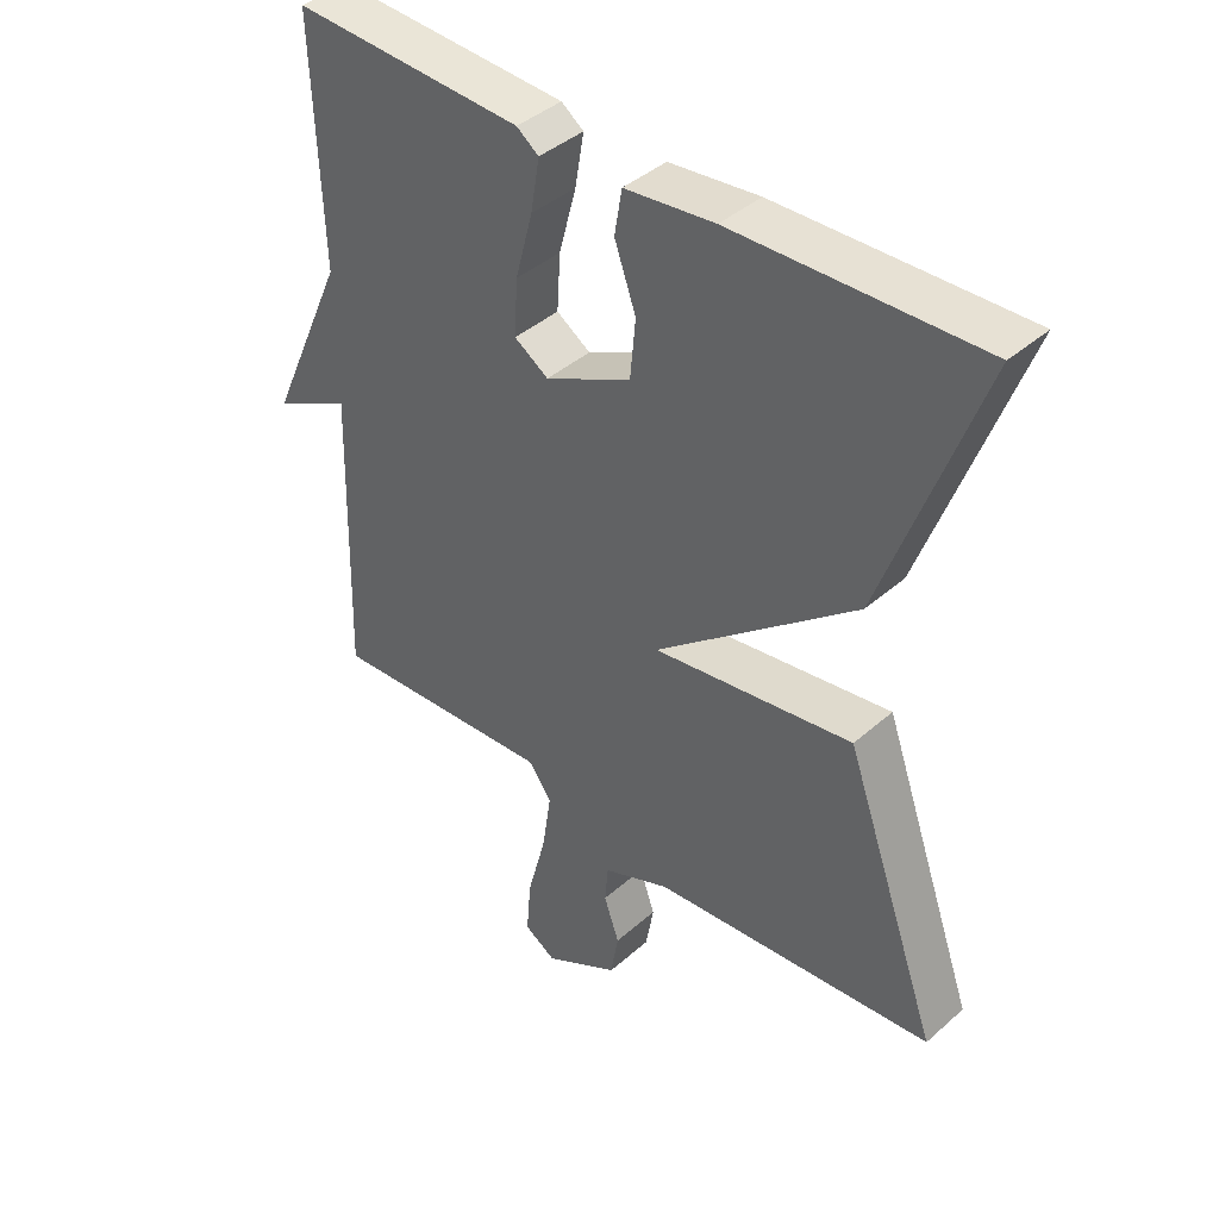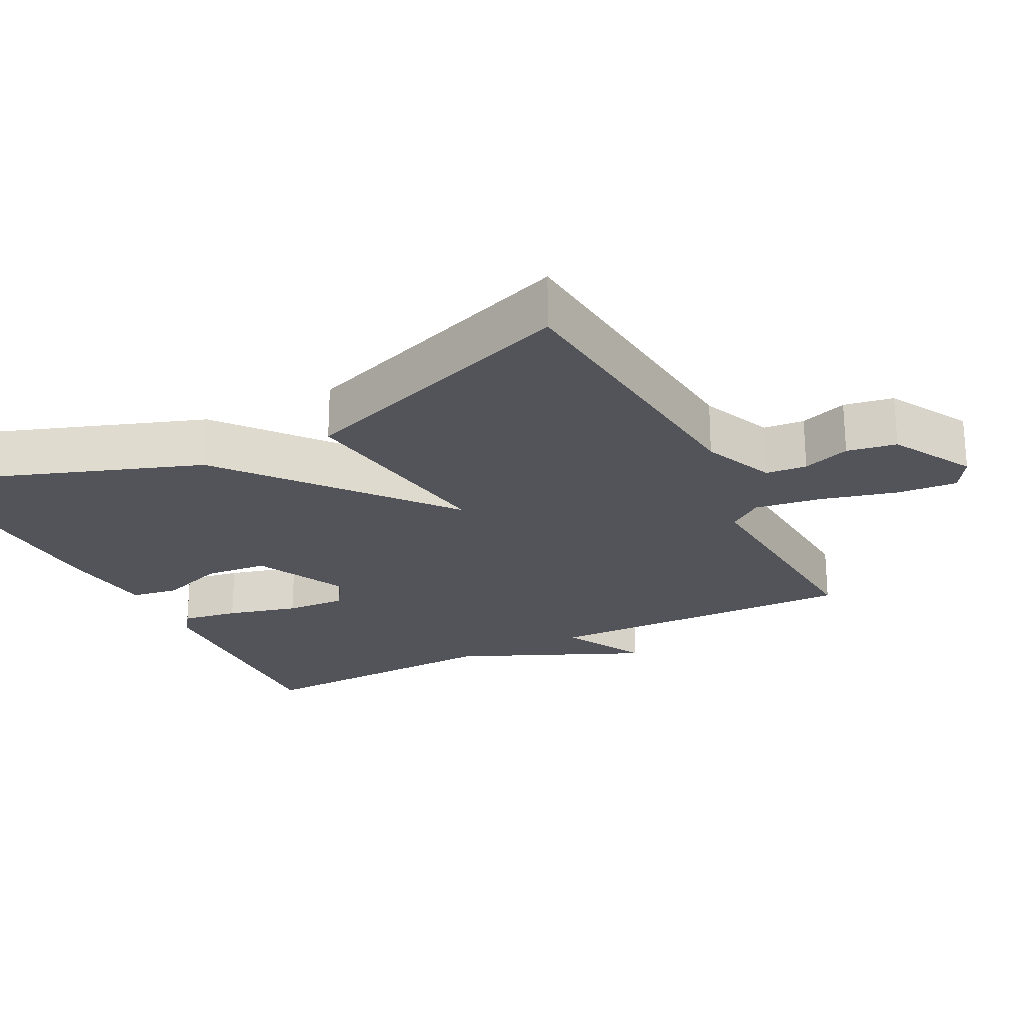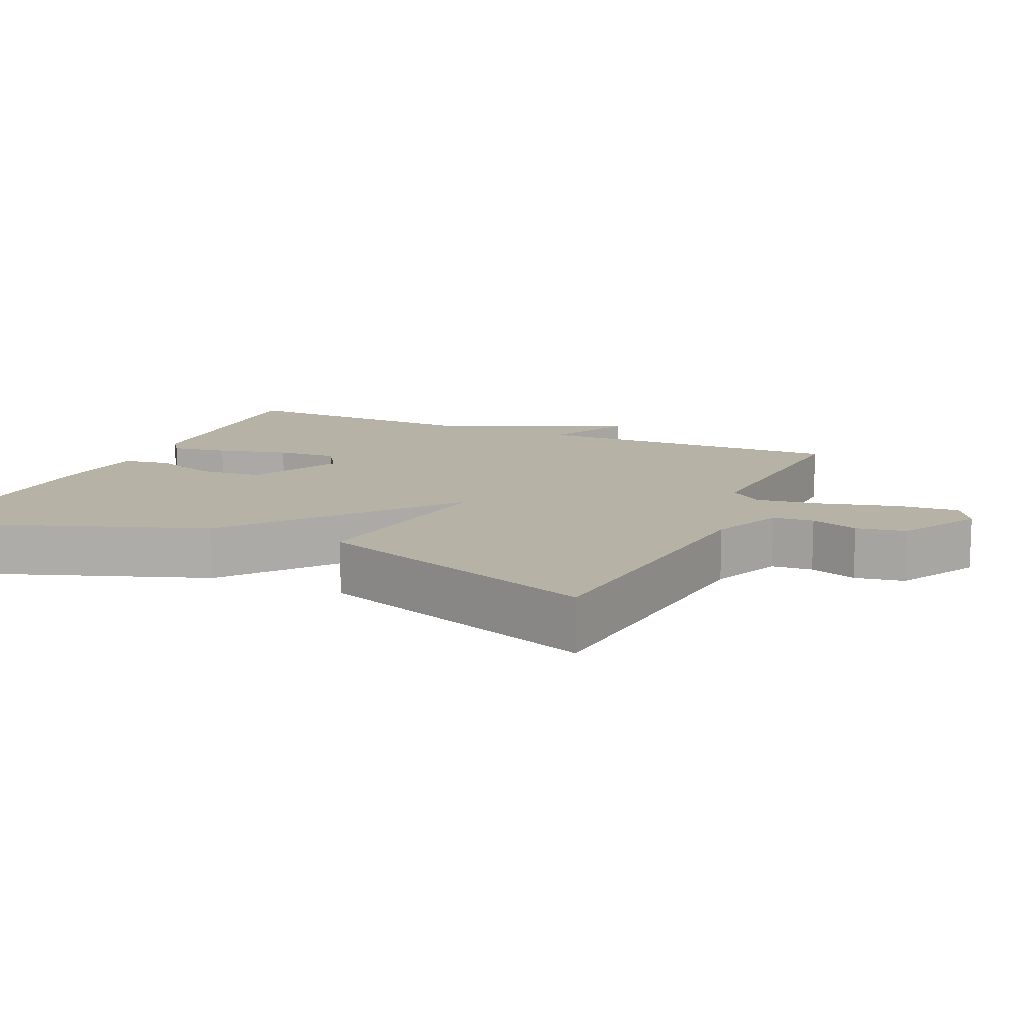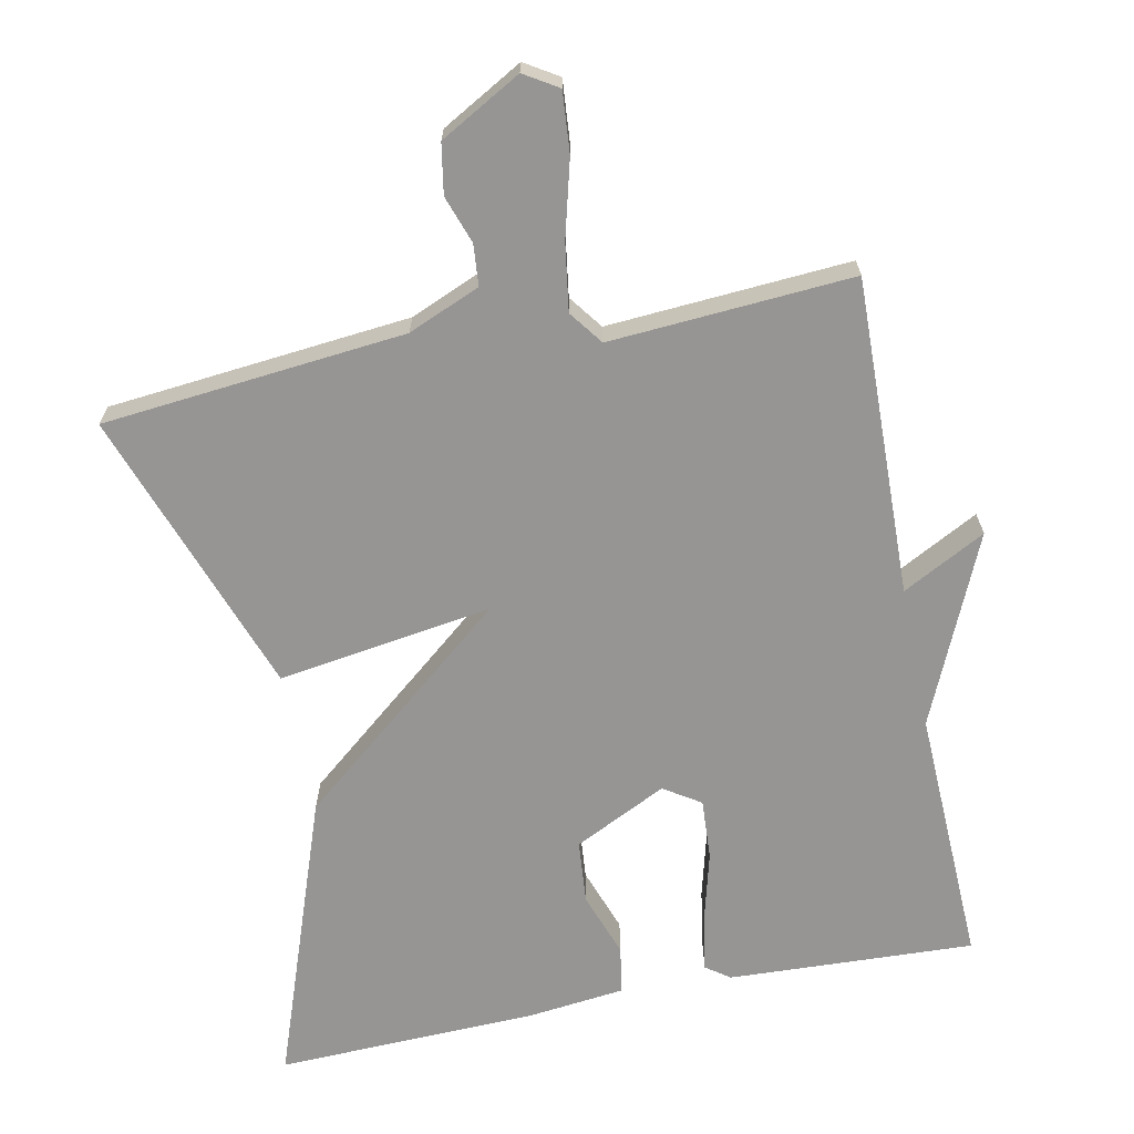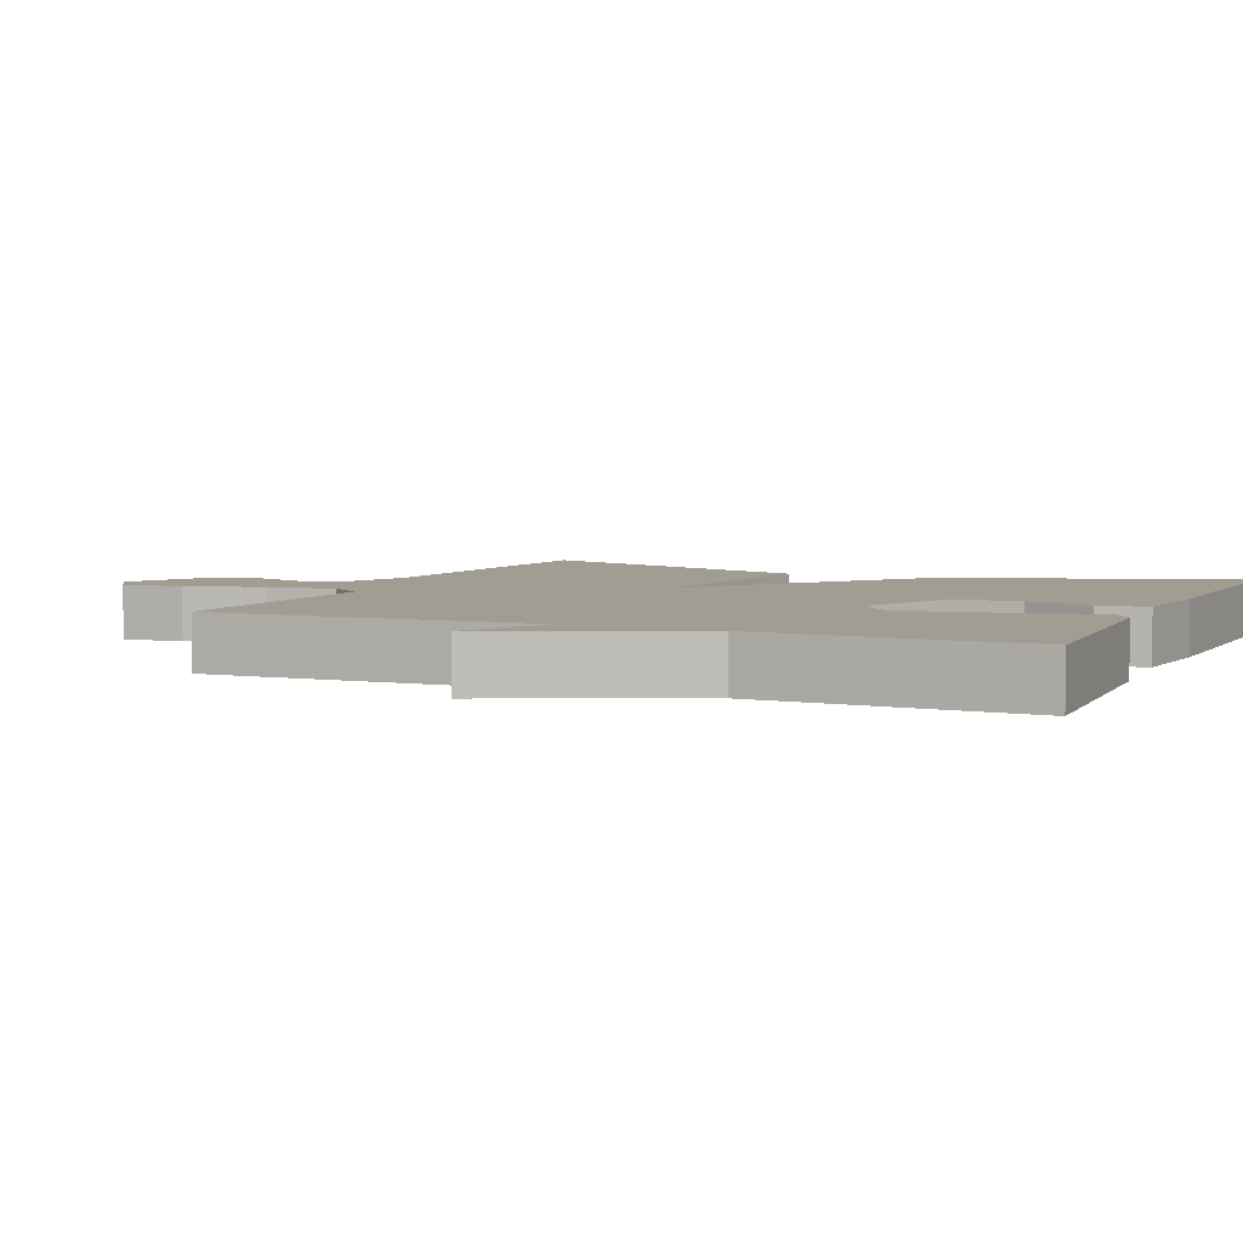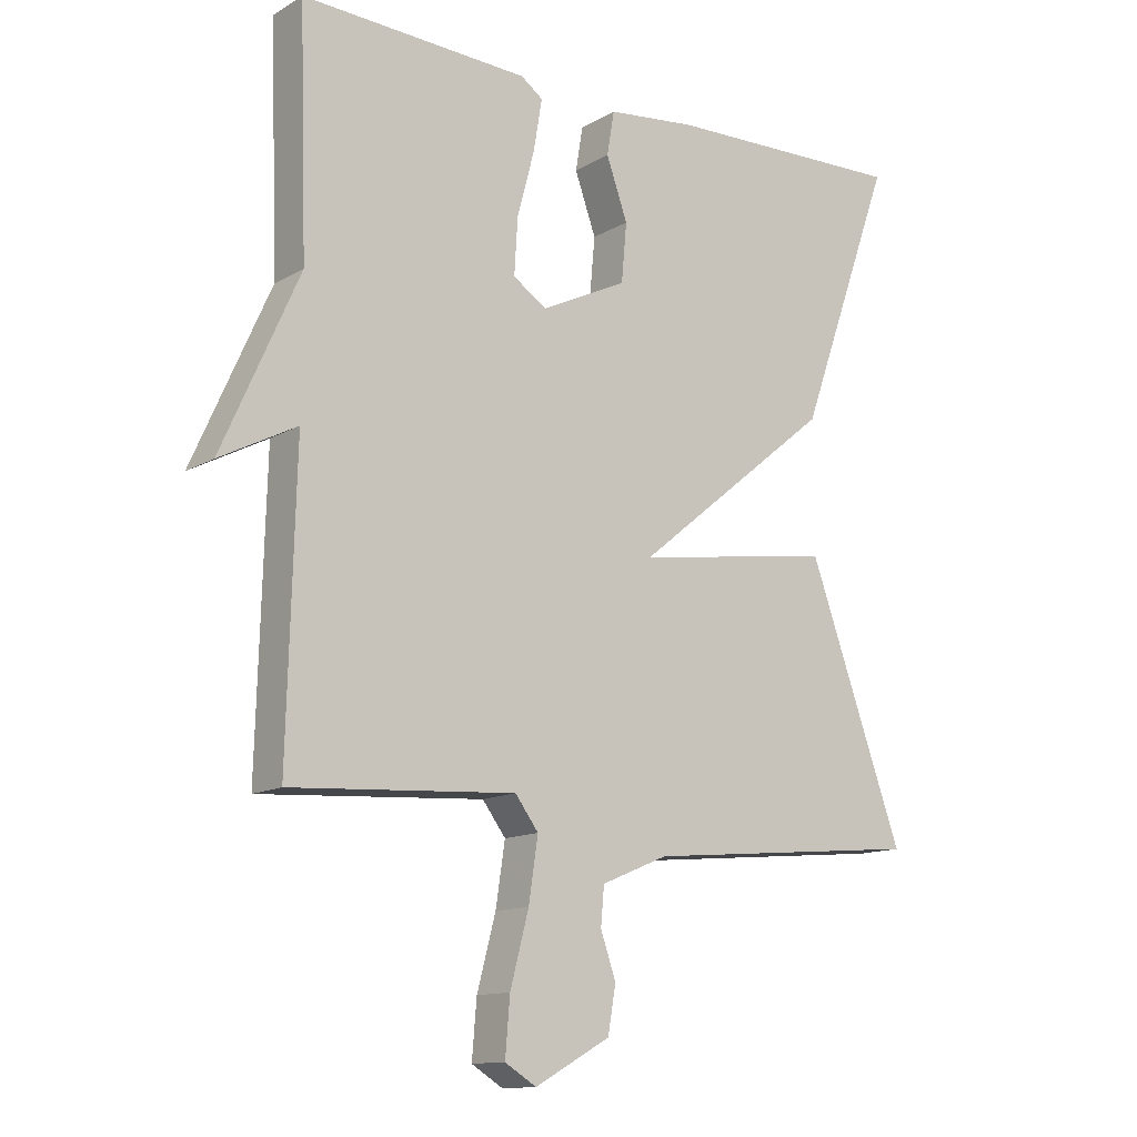
<metadata>
{"format":"obj","ext":"obj","renderer":"f3d","projection":"perspective","resolution":1024,"background":"white","views":[{"elev":41.2,"azim":43.3,"up":"+Z"},{"elev":-23.7,"azim":117.1,"up":"+Y"},{"elev":12.4,"azim":114.1,"up":"+Y"},{"elev":-67.5,"azim":-168.5,"up":"+Y"},{"elev":4.9,"azim":-66.5,"up":"+Y"},{"elev":-13.0,"azim":-37.5,"up":"+Z"}]}
</metadata>
<code>
v 0.5 0.07 0.5
v 0.357 0.07 0.1
v 0.058 0.07 -0.144
v 0.357 0.07 -0.1
v 0.5 0.07 -0.5
v 0.078 0.07 -0.54
v -0.022 0.07 -0.582
v -0.027 0.07 -0.639
v -0.004 0.07 -0.705
v -0.016 0.07 -0.774
v -0.129 0.07 -0.837
v -0.176 0.07 -0.808
v -0.169 0.07 -0.724
v -0.141 0.07 -0.618
v -0.127 0.07 -0.525
v -0.162 0.07 -0.478
v -0.5 0.07 -0.5
v -0.488 0.07 -0.059
v -0.604 0.07 -0.12
v -0.488 0.07 0.141
v -0.5 0.07 0.5
v -0.157 0.07 0.484
v -0.124 0.07 0.46
v -0.137 0.07 0.382
v -0.163 0.07 0.284
v -0.168 0.07 0.2
v -0.117 0.07 0.167
v 0.012 0.07 0.23
v 0.02 0.07 0.318
v -0.012 0.07 0.408
v -0.001 0.07 0.474
v 0.133 0.07 0.489
v 0.5 0 0.5
v 0.357 0 0.1
v 0.058 0 -0.144
v 0.357 0 -0.1
v 0.5 0 -0.5
v 0.078 0 -0.54
v -0.022 0 -0.582
v -0.027 0 -0.639
v -0.004 0 -0.705
v -0.016 0 -0.774
v -0.129 0 -0.837
v -0.176 0 -0.808
v -0.169 0 -0.724
v -0.141 0 -0.618
v -0.127 0 -0.525
v -0.162 0 -0.478
v -0.5 0 -0.5
v -0.488 0 -0.059
v -0.604 0 -0.12
v -0.488 0 0.141
v -0.5 0 0.5
v -0.157 0 0.484
v -0.124 0 0.46
v -0.137 0 0.382
v -0.163 0 0.284
v -0.168 0 0.2
v -0.117 0 0.167
v 0.012 0 0.23
v 0.02 0 0.318
v -0.012 0 0.408
v -0.001 0 0.474
v 0.133 0 0.489
f 32 1 2
f 31 32 2
f 30 31 2
f 29 30 2
f 28 29 2 3
f 27 28 3
f 26 27 3
f 23 24 25
f 22 23 25
f 21 22 25
f 20 21 25
f 20 25 26
f 19 20 26
f 18 19 26
f 18 26 3
f 17 18 3
f 16 17 3
f 12 13 14
f 11 12 14
f 10 11 14
f 9 10 14
f 8 9 14
f 7 8 14 15
f 16 3 4
f 15 16 4
f 7 15 4
f 6 7 4
f 4 5 6
f 34 33 64
f 34 64 63
f 34 63 62
f 34 62 61
f 35 34 61 60
f 35 60 59
f 35 59 58
f 57 56 55
f 57 55 54
f 57 54 53
f 57 53 52
f 58 57 52
f 58 52 51
f 58 51 50
f 35 58 50
f 35 50 49
f 35 49 48
f 46 45 44
f 46 44 43
f 46 43 42
f 46 42 41
f 46 41 40
f 47 46 40 39
f 36 35 48
f 36 48 47
f 36 47 39
f 36 39 38
f 38 37 36
f 1 33 34 2
f 2 34 35 3
f 3 35 36 4
f 4 36 37 5
f 5 37 38 6
f 6 38 39 7
f 7 39 40 8
f 8 40 41 9
f 9 41 42 10
f 10 42 43 11
f 11 43 44 12
f 12 44 45 13
f 13 45 46 14
f 14 46 47 15
f 15 47 48 16
f 16 48 49 17
f 17 49 50 18
f 18 50 51 19
f 19 51 52 20
f 20 52 53 21
f 21 53 54 22
f 22 54 55 23
f 23 55 56 24
f 24 56 57 25
f 25 57 58 26
f 26 58 59 27
f 27 59 60 28
f 28 60 61 29
f 29 61 62 30
f 30 62 63 31
f 31 63 64 32
f 32 64 33 1

</code>
